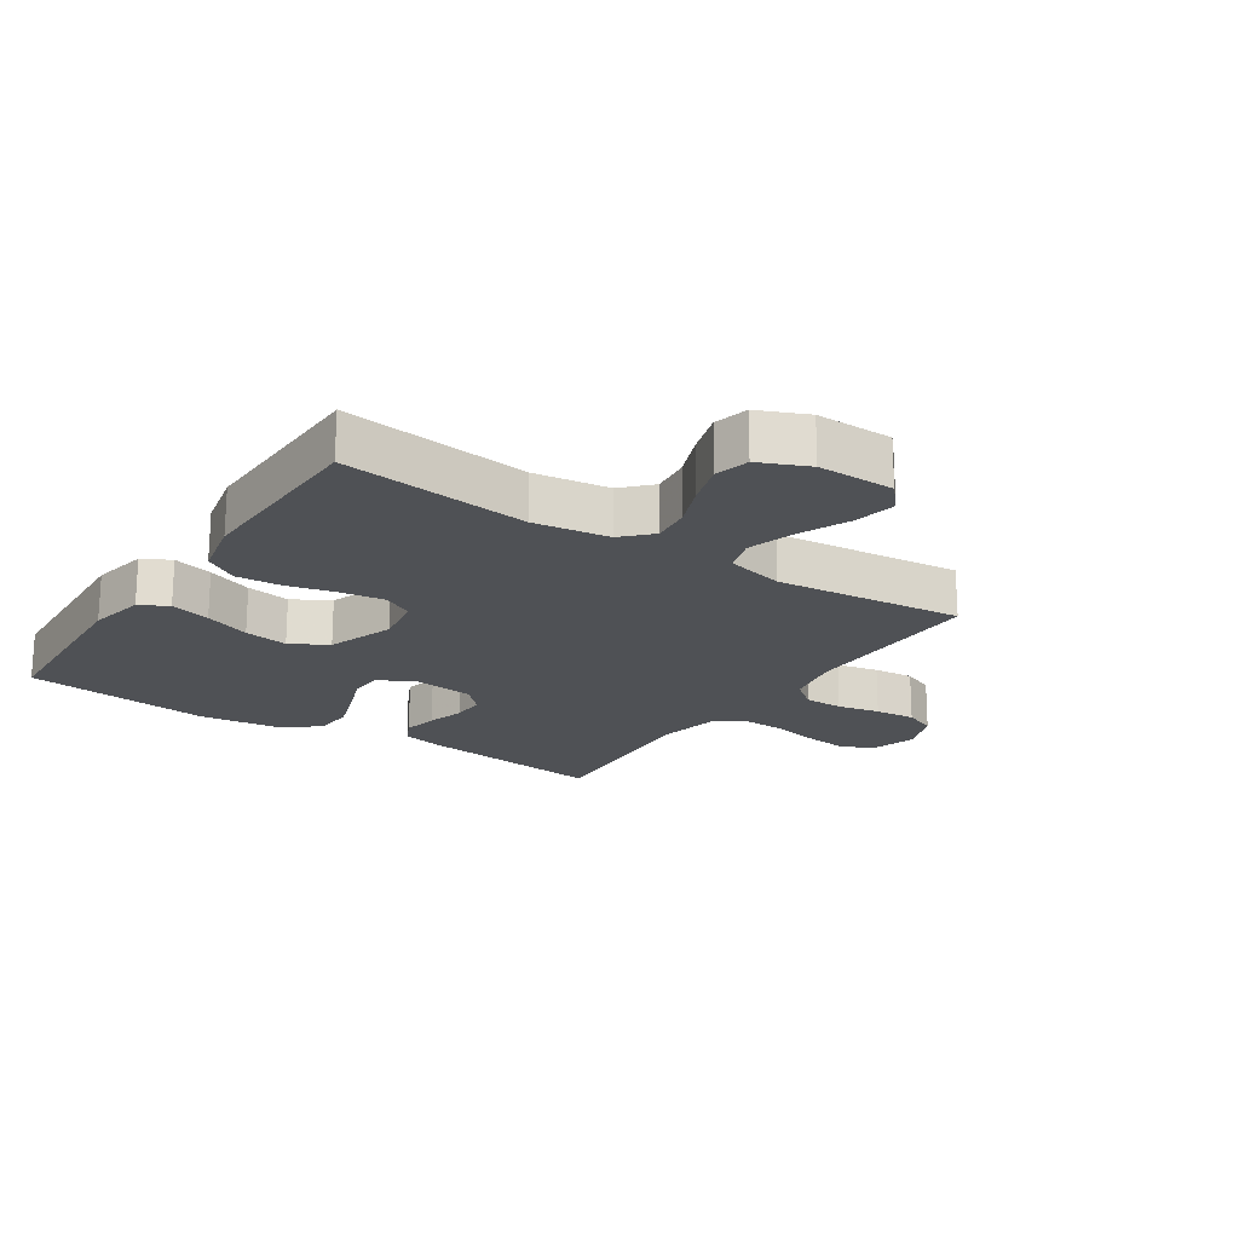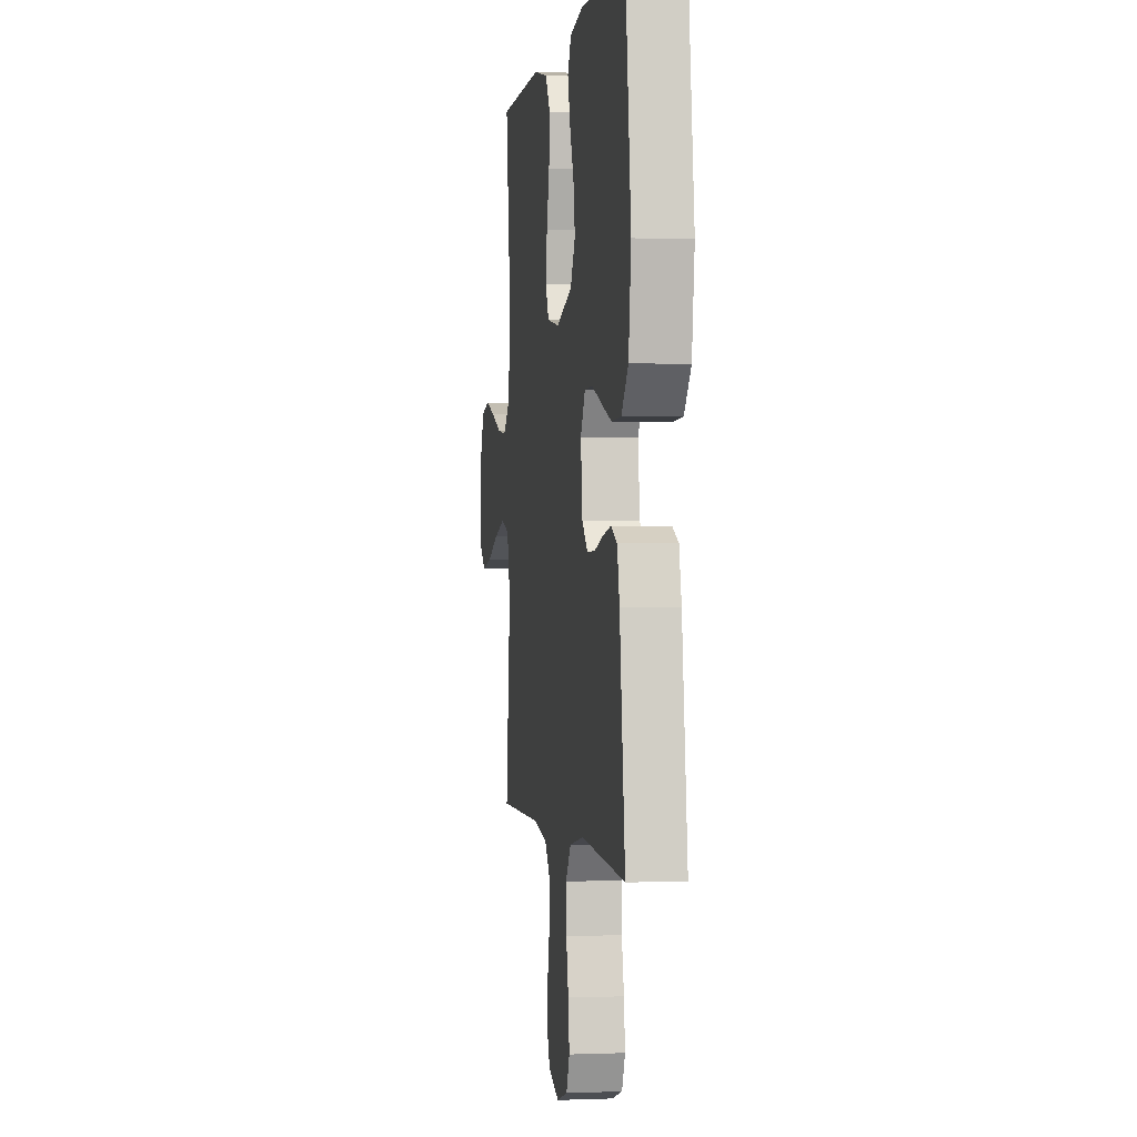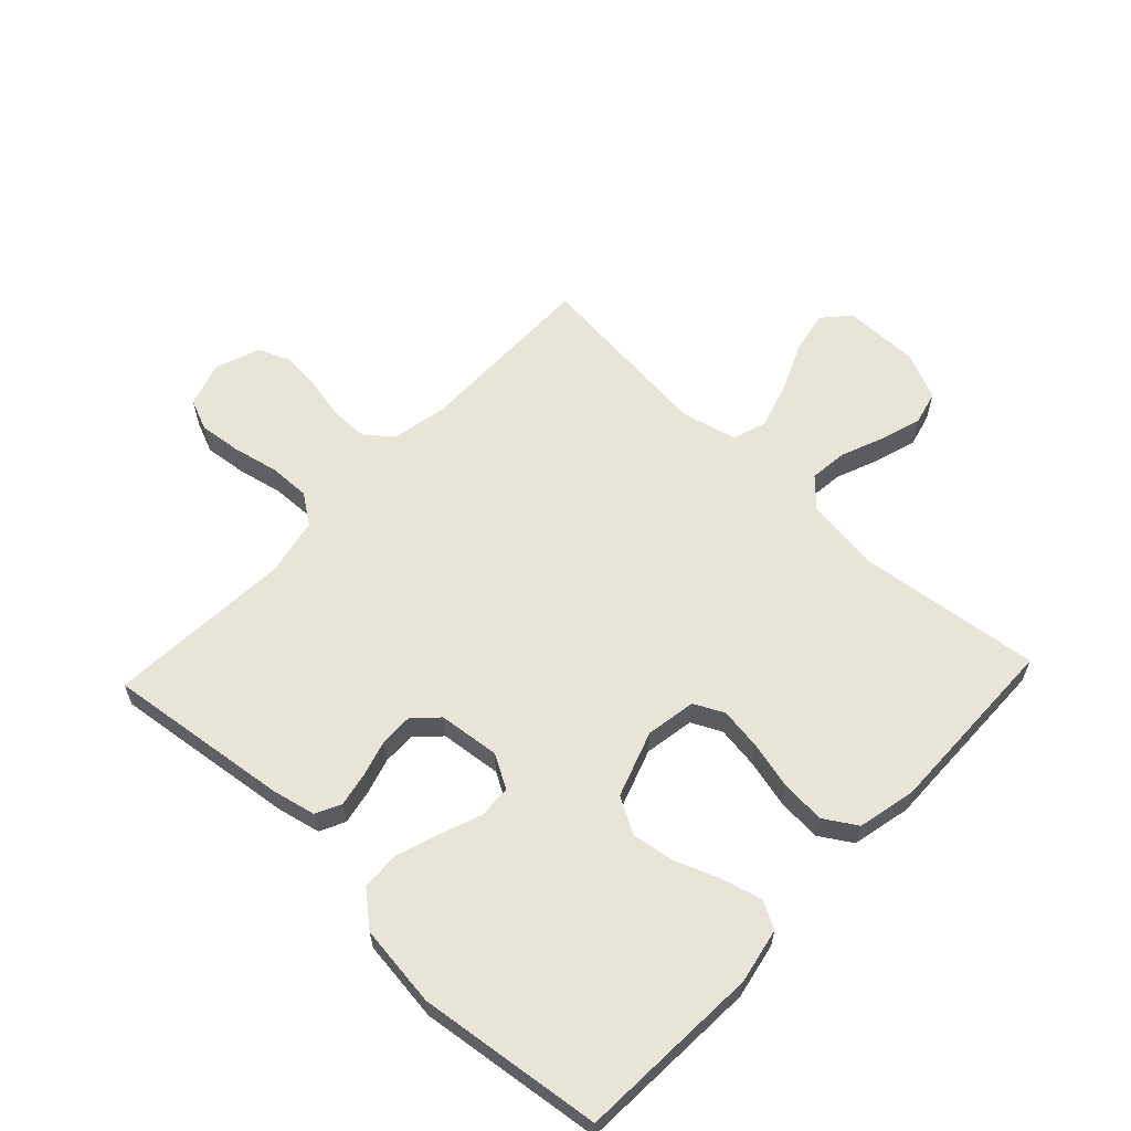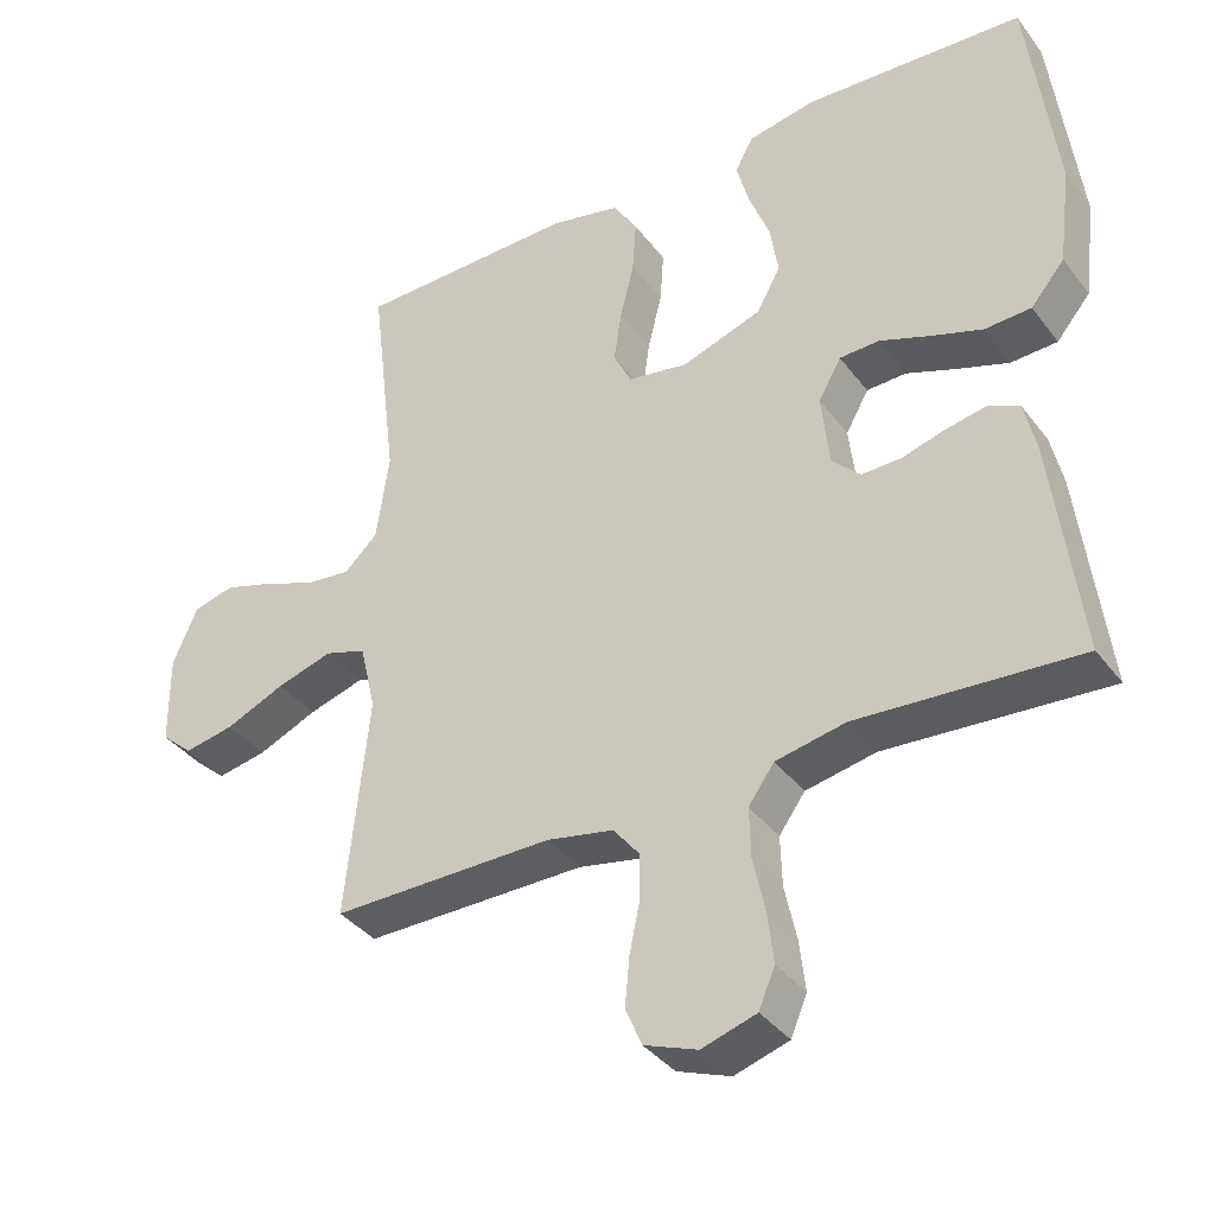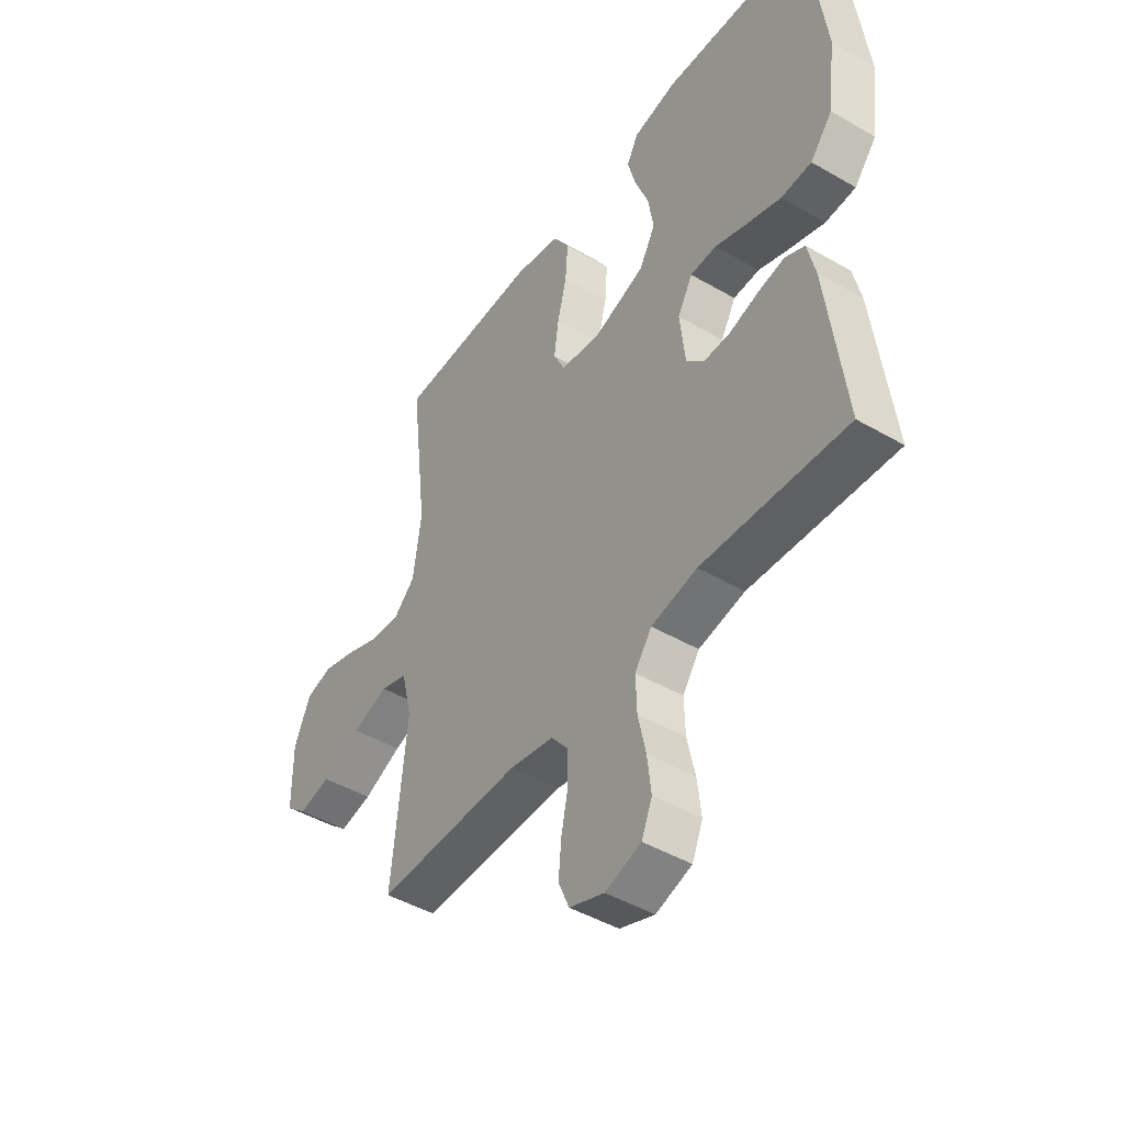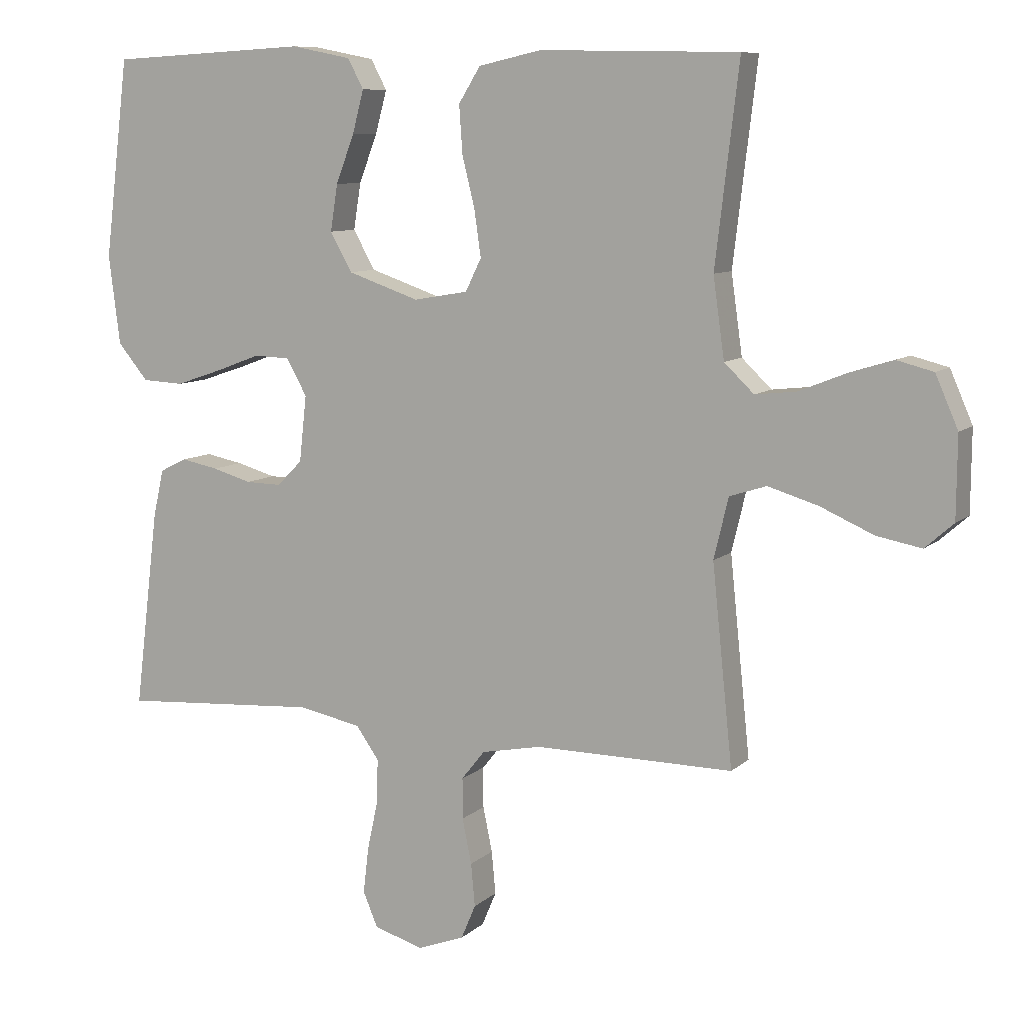
<metadata>
{"format":"obj","ext":"obj","renderer":"f3d","projection":"perspective","resolution":1024,"background":"white","views":[{"elev":-19.8,"azim":56.3,"up":"+Y"},{"elev":0.2,"azim":-98.7,"up":"+Z"},{"elev":61.3,"azim":-46.7,"up":"+Y"},{"elev":-37.3,"azim":-147.6,"up":"+Z"},{"elev":-45.9,"azim":-123.7,"up":"+Z"},{"elev":8.9,"azim":25.8,"up":"+Z"}]}
</metadata>
<code>
v -0.5 0.07 -0.5
v -0.463 0.07 -0.2
v -0.447 0.07 -0.129
v -0.406 0.07 -0.109
v -0.35 0.07 -0.12
v -0.291 0.07 -0.137
v -0.237 0.07 -0.138
v -0.199 0.07 -0.1
v -0.188 0.07 0
v -0.219 0.07 0.055
v -0.273 0.07 0.057
v -0.34 0.07 0.032
v -0.411 0.07 0.008
v -0.474 0.07 0.011
v -0.52 0.07 0.066
v -0.537 0.07 0.2
v -0.5 0.07 0.5
v -0.2 0.07 0.516
v -0.109 0.07 0.498
v -0.085 0.07 0.453
v -0.102 0.07 0.389
v -0.13 0.07 0.316
v -0.141 0.07 0.246
v -0.108 0.07 0.187
v 0 0.07 0.15
v 0.082 0.07 0.164
v 0.106 0.07 0.213
v 0.096 0.07 0.283
v 0.077 0.07 0.36
v 0.072 0.07 0.432
v 0.105 0.07 0.485
v 0.2 0.07 0.506
v 0.5 0.07 0.5
v 0.464 0.07 0.2
v 0.481 0.07 0.079
v 0.526 0.07 0.036
v 0.588 0.07 0.043
v 0.658 0.07 0.071
v 0.726 0.07 0.092
v 0.781 0.07 0.078
v 0.815 0.07 0
v 0.814 0.07 -0.123
v 0.771 0.07 -0.161
v 0.703 0.07 -0.148
v 0.623 0.07 -0.113
v 0.547 0.07 -0.09
v 0.491 0.07 -0.108
v 0.469 0.07 -0.2
v 0.5 0.07 -0.5
v 0.2 0.07 -0.498
v 0.109 0.07 -0.516
v 0.074 0.07 -0.56
v 0.074 0.07 -0.622
v 0.088 0.07 -0.69
v 0.094 0.07 -0.755
v 0.072 0.07 -0.807
v 0 0.07 -0.834
v -0.074 0.07 -0.811
v -0.096 0.07 -0.759
v -0.088 0.07 -0.69
v -0.072 0.07 -0.616
v -0.07 0.07 -0.548
v -0.105 0.07 -0.499
v -0.2 0.07 -0.48
v -0.5 0 -0.5
v -0.463 0 -0.2
v -0.447 0 -0.129
v -0.406 0 -0.109
v -0.35 0 -0.12
v -0.291 0 -0.137
v -0.237 0 -0.138
v -0.199 0 -0.1
v -0.188 0 0
v -0.219 0 0.055
v -0.273 0 0.057
v -0.34 0 0.032
v -0.411 0 0.008
v -0.474 0 0.011
v -0.52 0 0.066
v -0.537 0 0.2
v -0.5 0 0.5
v -0.2 0 0.516
v -0.109 0 0.498
v -0.085 0 0.453
v -0.102 0 0.389
v -0.13 0 0.316
v -0.141 0 0.246
v -0.108 0 0.187
v 0 0 0.15
v 0.082 0 0.164
v 0.106 0 0.213
v 0.096 0 0.283
v 0.077 0 0.36
v 0.072 0 0.432
v 0.105 0 0.485
v 0.2 0 0.506
v 0.5 0 0.5
v 0.464 0 0.2
v 0.481 0 0.079
v 0.526 0 0.036
v 0.588 0 0.043
v 0.658 0 0.071
v 0.726 0 0.092
v 0.781 0 0.078
v 0.815 0 0
v 0.814 0 -0.123
v 0.771 0 -0.161
v 0.703 0 -0.148
v 0.623 0 -0.113
v 0.547 0 -0.09
v 0.491 0 -0.108
v 0.469 0 -0.2
v 0.5 0 -0.5
v 0.2 0 -0.498
v 0.109 0 -0.516
v 0.074 0 -0.56
v 0.074 0 -0.622
v 0.088 0 -0.69
v 0.094 0 -0.755
v 0.072 0 -0.807
v 0 0 -0.834
v -0.074 0 -0.811
v -0.096 0 -0.759
v -0.088 0 -0.69
v -0.072 0 -0.616
v -0.07 0 -0.548
v -0.105 0 -0.499
v -0.2 0 -0.48
f 58 59 60 61
f 58 61 62
f 57 58 62
f 56 57 62
f 53 54 55 56
f 52 53 56 62
f 51 52 62 63
f 48 49 50
f 47 48 50 51
f 42 43 44 45
f 42 45 46
f 41 42 46
f 40 41 46 47
f 37 38 39 40
f 31 32 33 34
f 31 34 35
f 28 29 30 31
f 27 28 31 35
f 26 27 35 36
f 19 20 21 22
f 19 22 23
f 18 19 23
f 17 18 23
f 16 17 23 24
f 11 12 13 14
f 11 14 15 16
f 3 4 5 6
f 1 2 3 6
f 64 1 6 7
f 47 51 63 64
f 37 40 47 64
f 36 37 64 7
f 25 26 36
f 11 16 24 25
f 10 11 25 36
f 9 10 36
f 8 9 36
f 7 8 36
f 125 124 123 122
f 126 125 122
f 126 122 121
f 126 121 120
f 120 119 118 117
f 126 120 117 116
f 127 126 116 115
f 114 113 112
f 115 114 112 111
f 109 108 107 106
f 110 109 106
f 110 106 105
f 111 110 105 104
f 104 103 102 101
f 98 97 96 95
f 99 98 95
f 95 94 93 92
f 99 95 92 91
f 100 99 91 90
f 86 85 84 83
f 87 86 83
f 87 83 82
f 87 82 81
f 88 87 81 80
f 78 77 76 75
f 80 79 78 75
f 70 69 68 67
f 70 67 66 65
f 71 70 65 128
f 128 127 115 111
f 128 111 104 101
f 71 128 101 100
f 100 90 89
f 89 88 80 75
f 100 89 75 74
f 100 74 73
f 100 73 72
f 100 72 71
f 1 65 66 2
f 2 66 67 3
f 3 67 68 4
f 4 68 69 5
f 5 69 70 6
f 6 70 71 7
f 7 71 72 8
f 8 72 73 9
f 9 73 74 10
f 10 74 75 11
f 11 75 76 12
f 12 76 77 13
f 13 77 78 14
f 14 78 79 15
f 15 79 80 16
f 16 80 81 17
f 17 81 82 18
f 18 82 83 19
f 19 83 84 20
f 20 84 85 21
f 21 85 86 22
f 22 86 87 23
f 23 87 88 24
f 24 88 89 25
f 25 89 90 26
f 26 90 91 27
f 27 91 92 28
f 28 92 93 29
f 29 93 94 30
f 30 94 95 31
f 31 95 96 32
f 32 96 97 33
f 33 97 98 34
f 34 98 99 35
f 35 99 100 36
f 36 100 101 37
f 37 101 102 38
f 38 102 103 39
f 39 103 104 40
f 40 104 105 41
f 41 105 106 42
f 42 106 107 43
f 43 107 108 44
f 44 108 109 45
f 45 109 110 46
f 46 110 111 47
f 47 111 112 48
f 48 112 113 49
f 49 113 114 50
f 50 114 115 51
f 51 115 116 52
f 52 116 117 53
f 53 117 118 54
f 54 118 119 55
f 55 119 120 56
f 56 120 121 57
f 57 121 122 58
f 58 122 123 59
f 59 123 124 60
f 60 124 125 61
f 61 125 126 62
f 62 126 127 63
f 63 127 128 64
f 64 128 65 1

</code>
